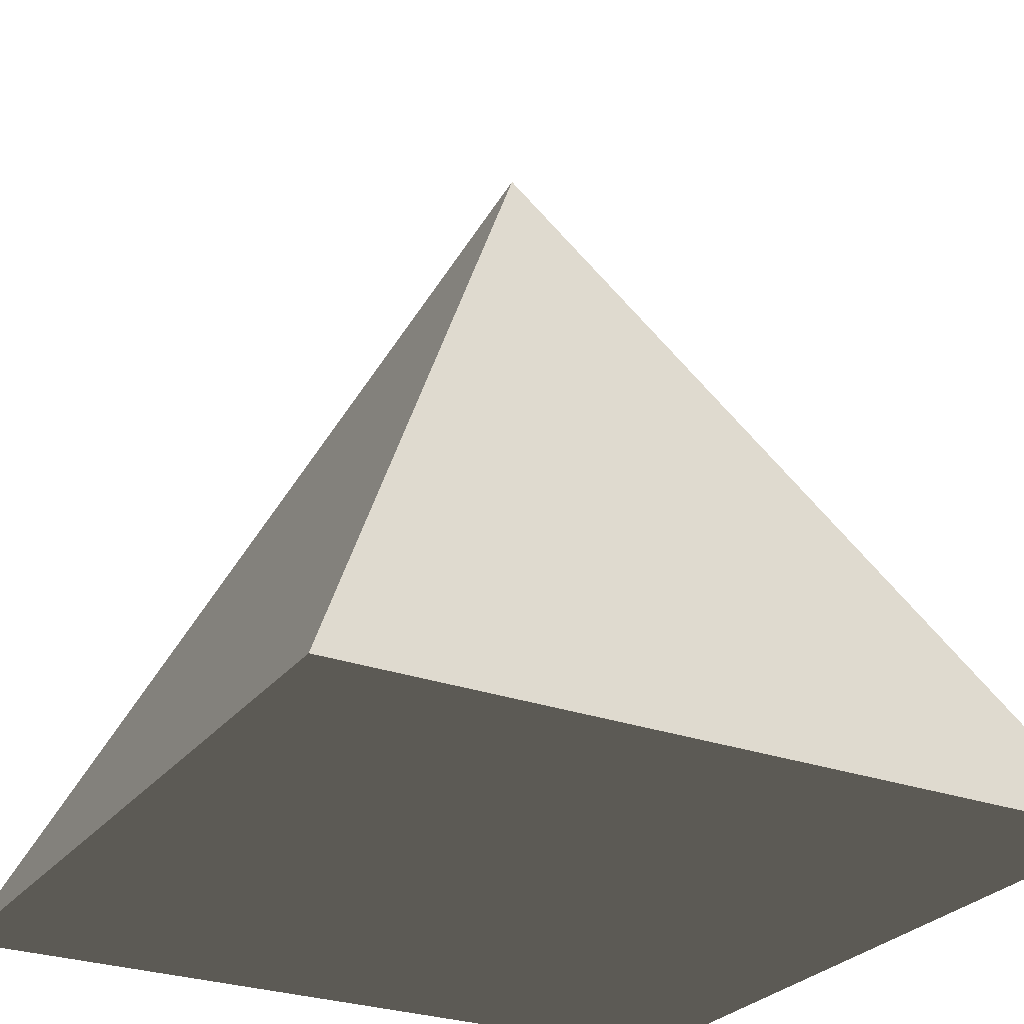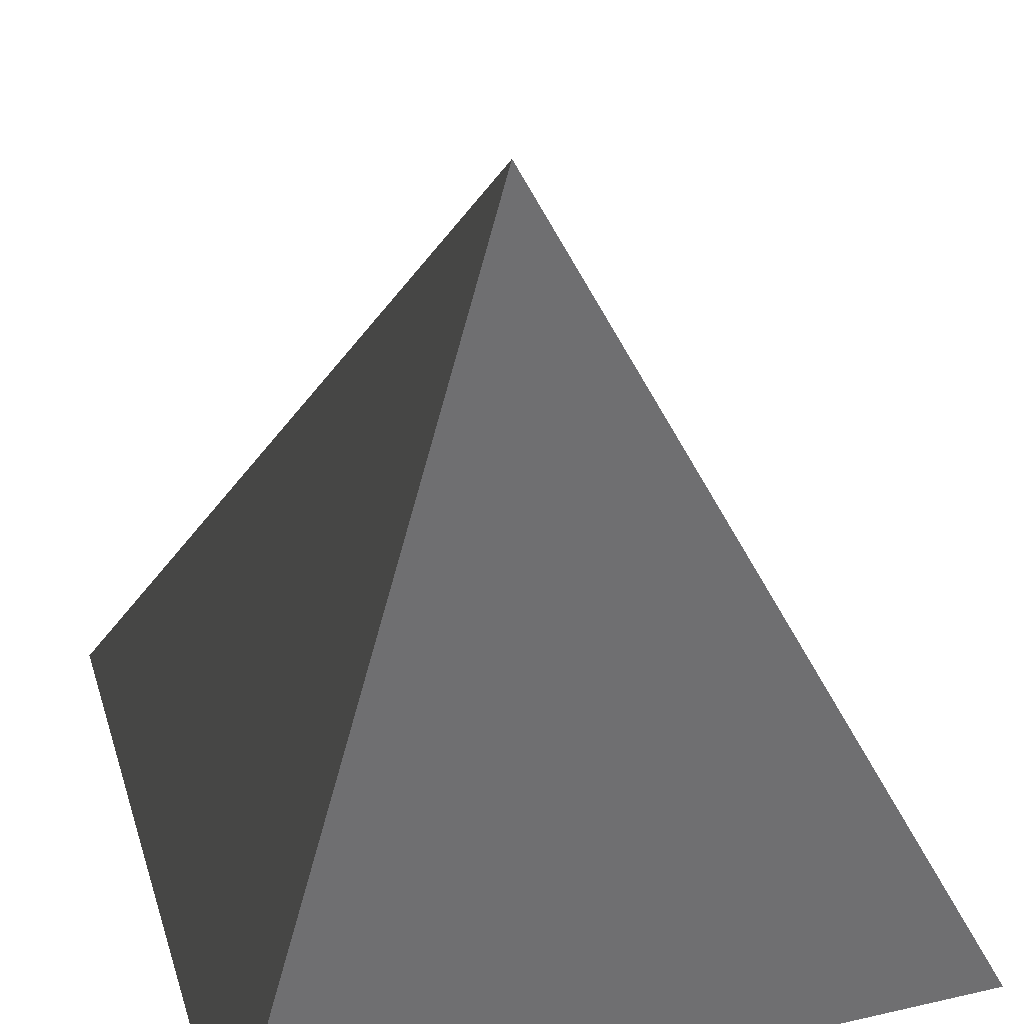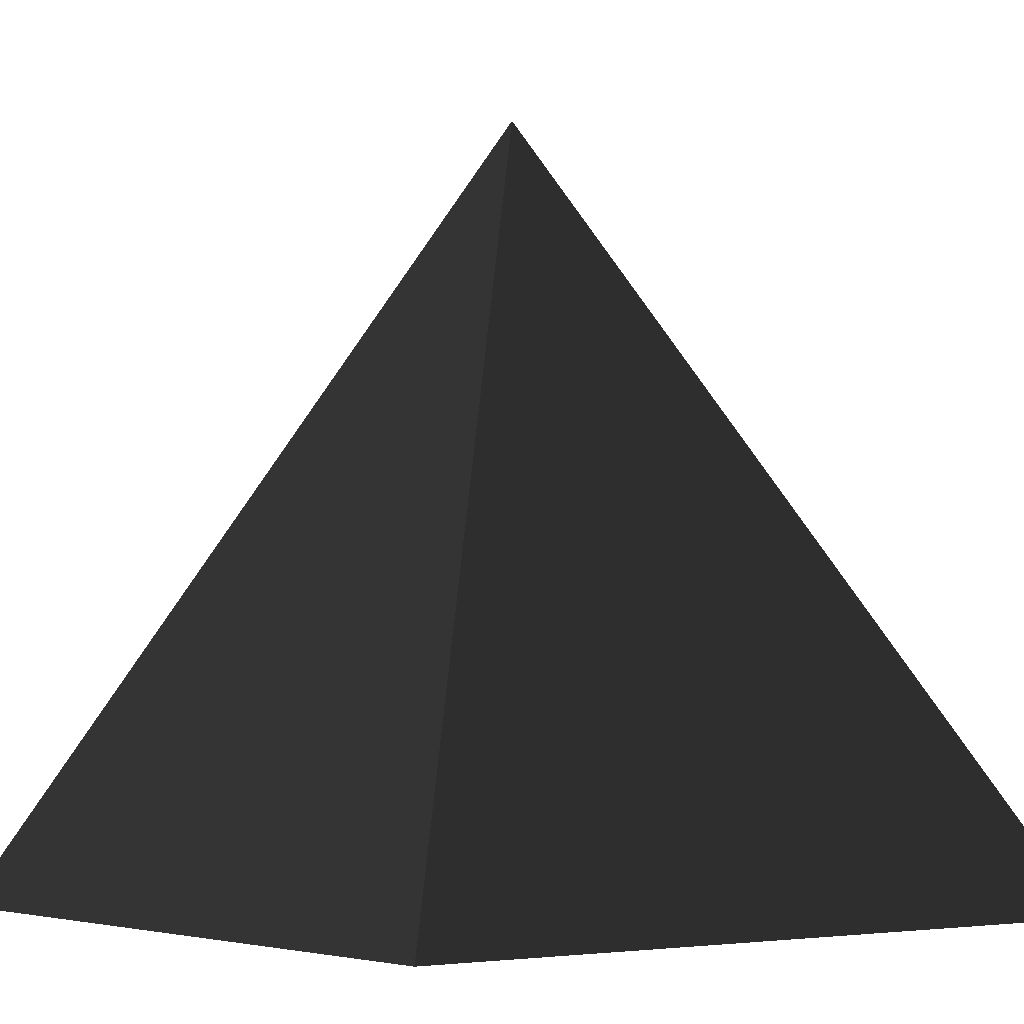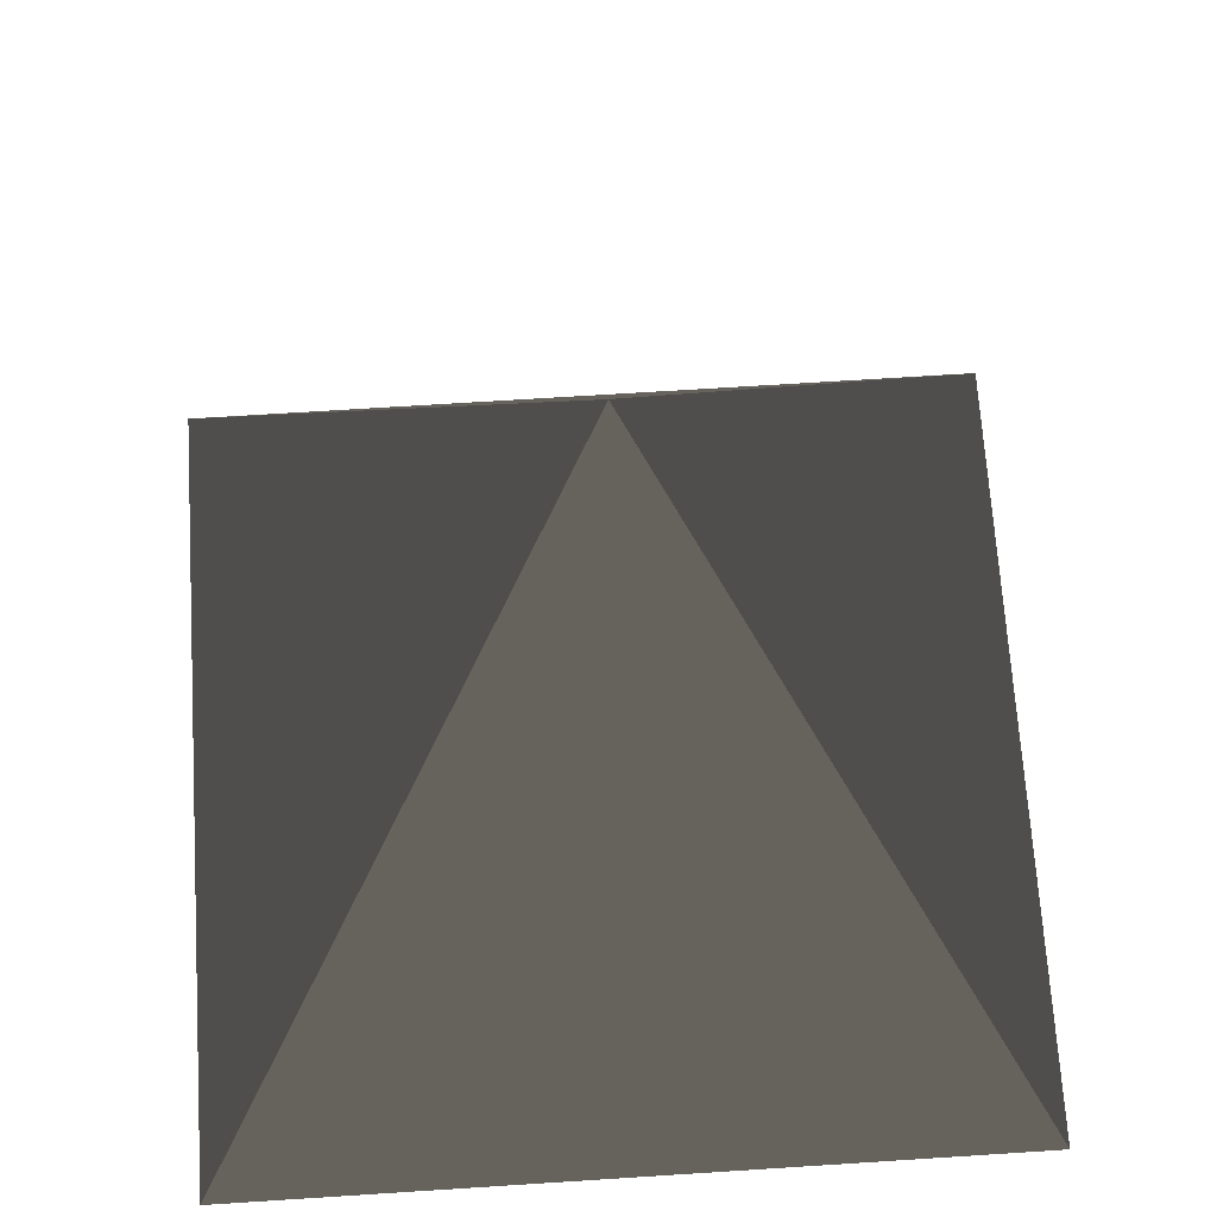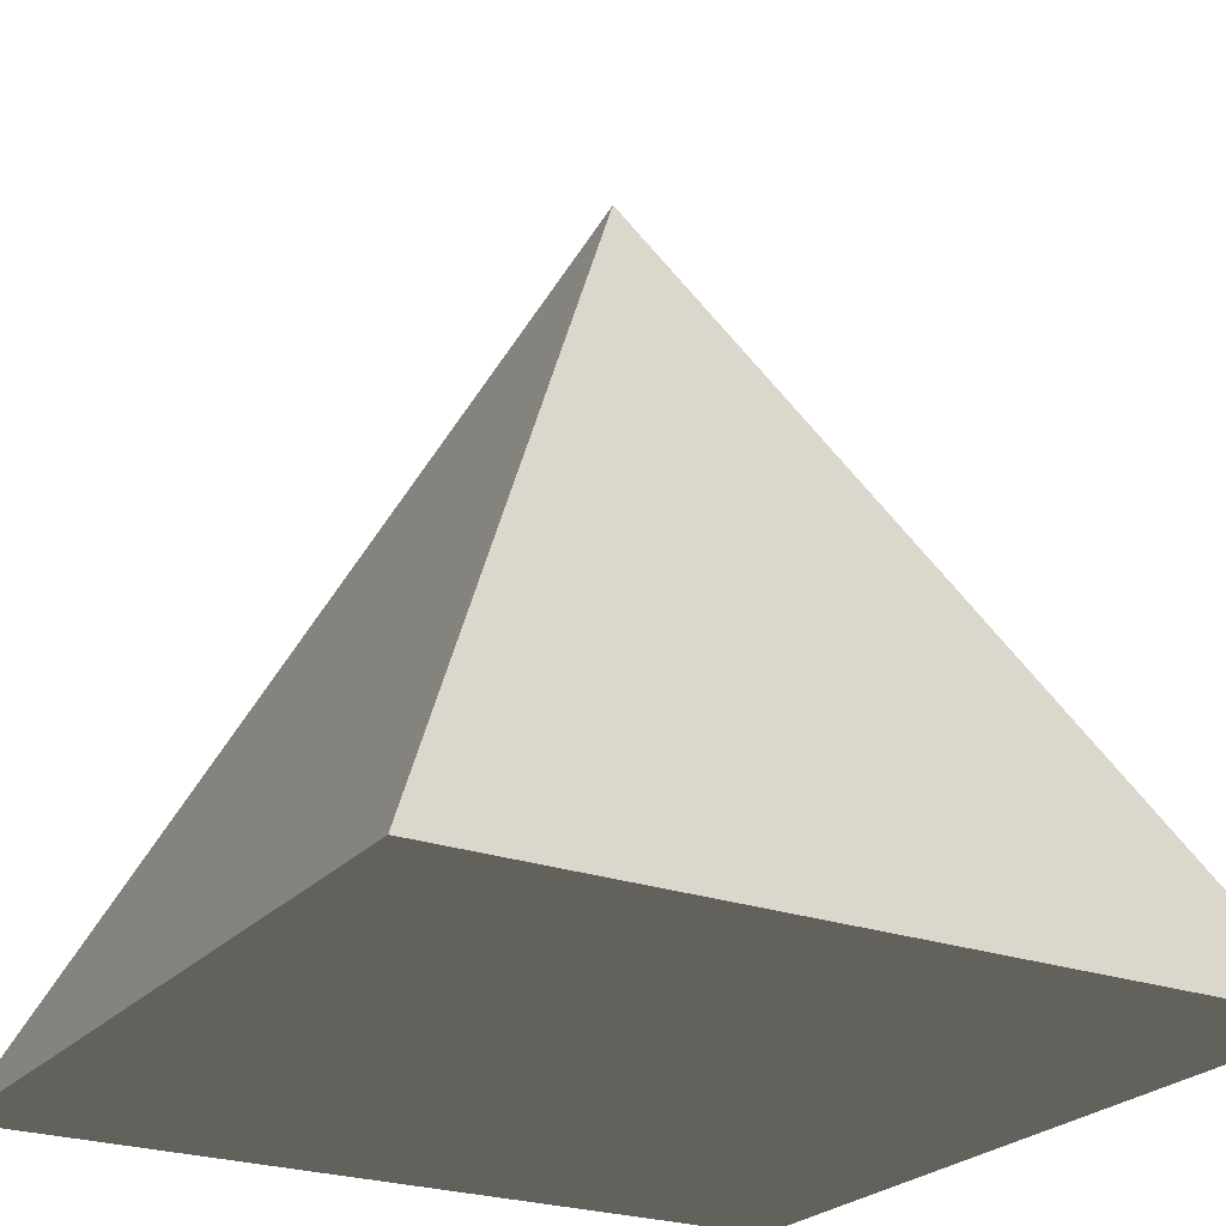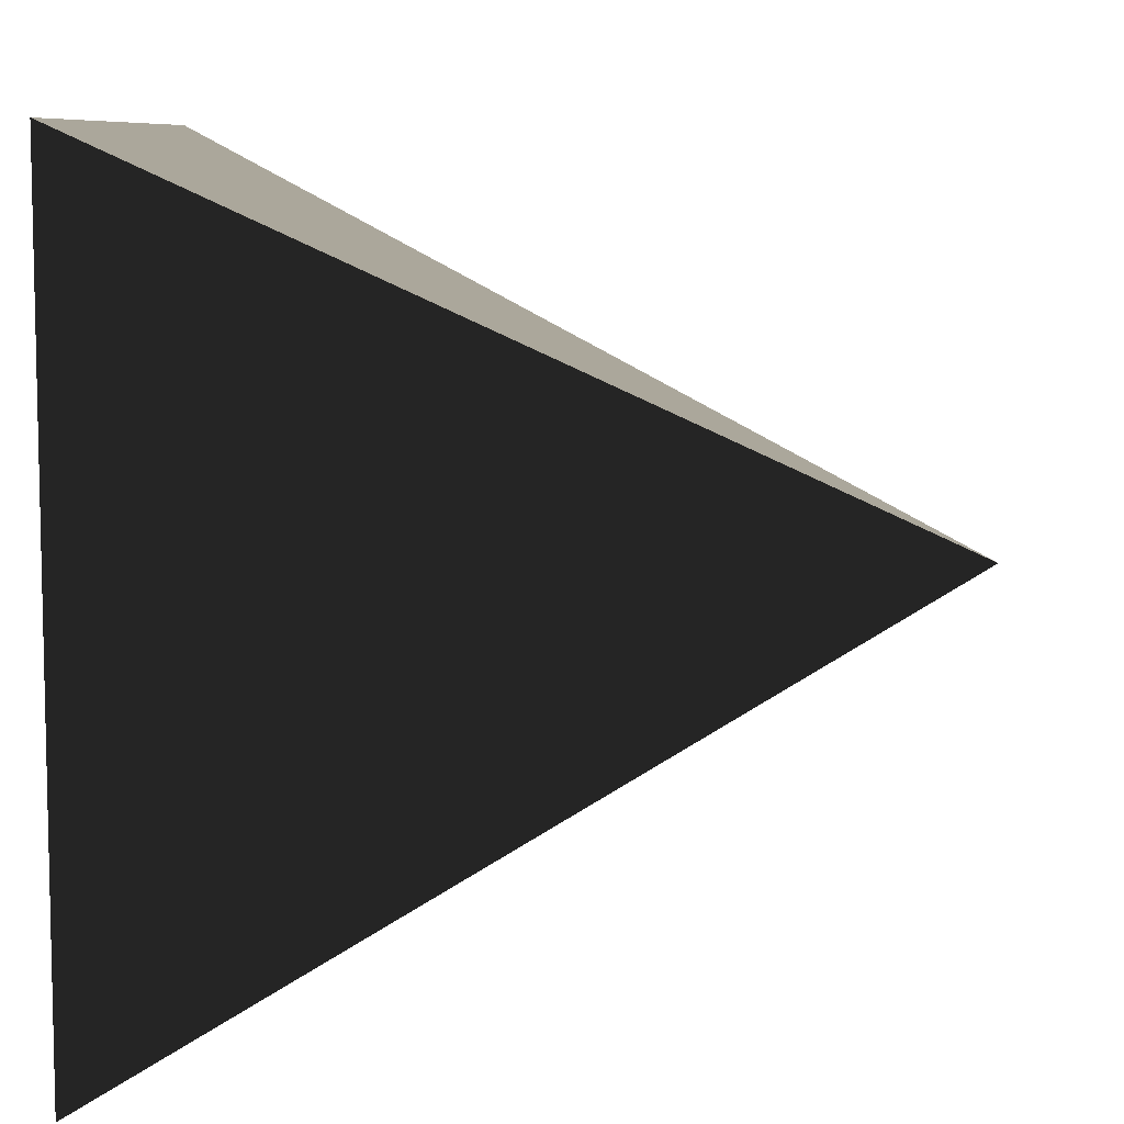
<metadata>
{"format":"obj","ext":"obj","renderer":"f3d","projection":"perspective","resolution":1024,"background":"white","views":[{"elev":-27.2,"azim":-29.2,"up":"+Y"},{"elev":35.6,"azim":-106.7,"up":"+Y"},{"elev":-4.2,"azim":142.8,"up":"+Y"},{"elev":67.5,"azim":176.3,"up":"+Y"},{"elev":-24.2,"azim":-30.4,"up":"+Y"},{"elev":8.1,"azim":91.1,"up":"+Z"}]}
</metadata>
<code>
o pyramid
v 0 0 0
v 0 0 1
v 1 0 0
v 1 0 1
v 0.5 1 0.5
f 1 2 5
f 1 4 3
f 1 2 4
f 1 3 5
f 3 4 5
f 2 4 5

</code>
